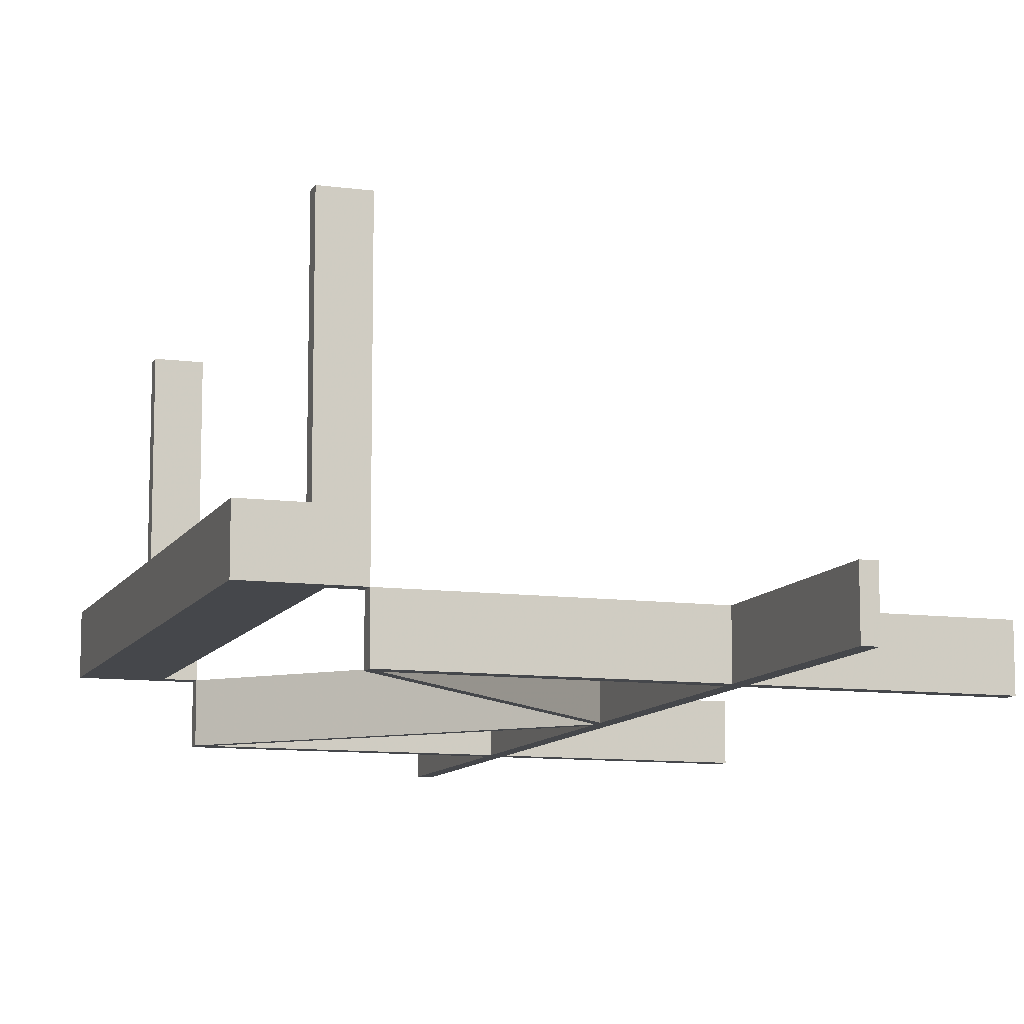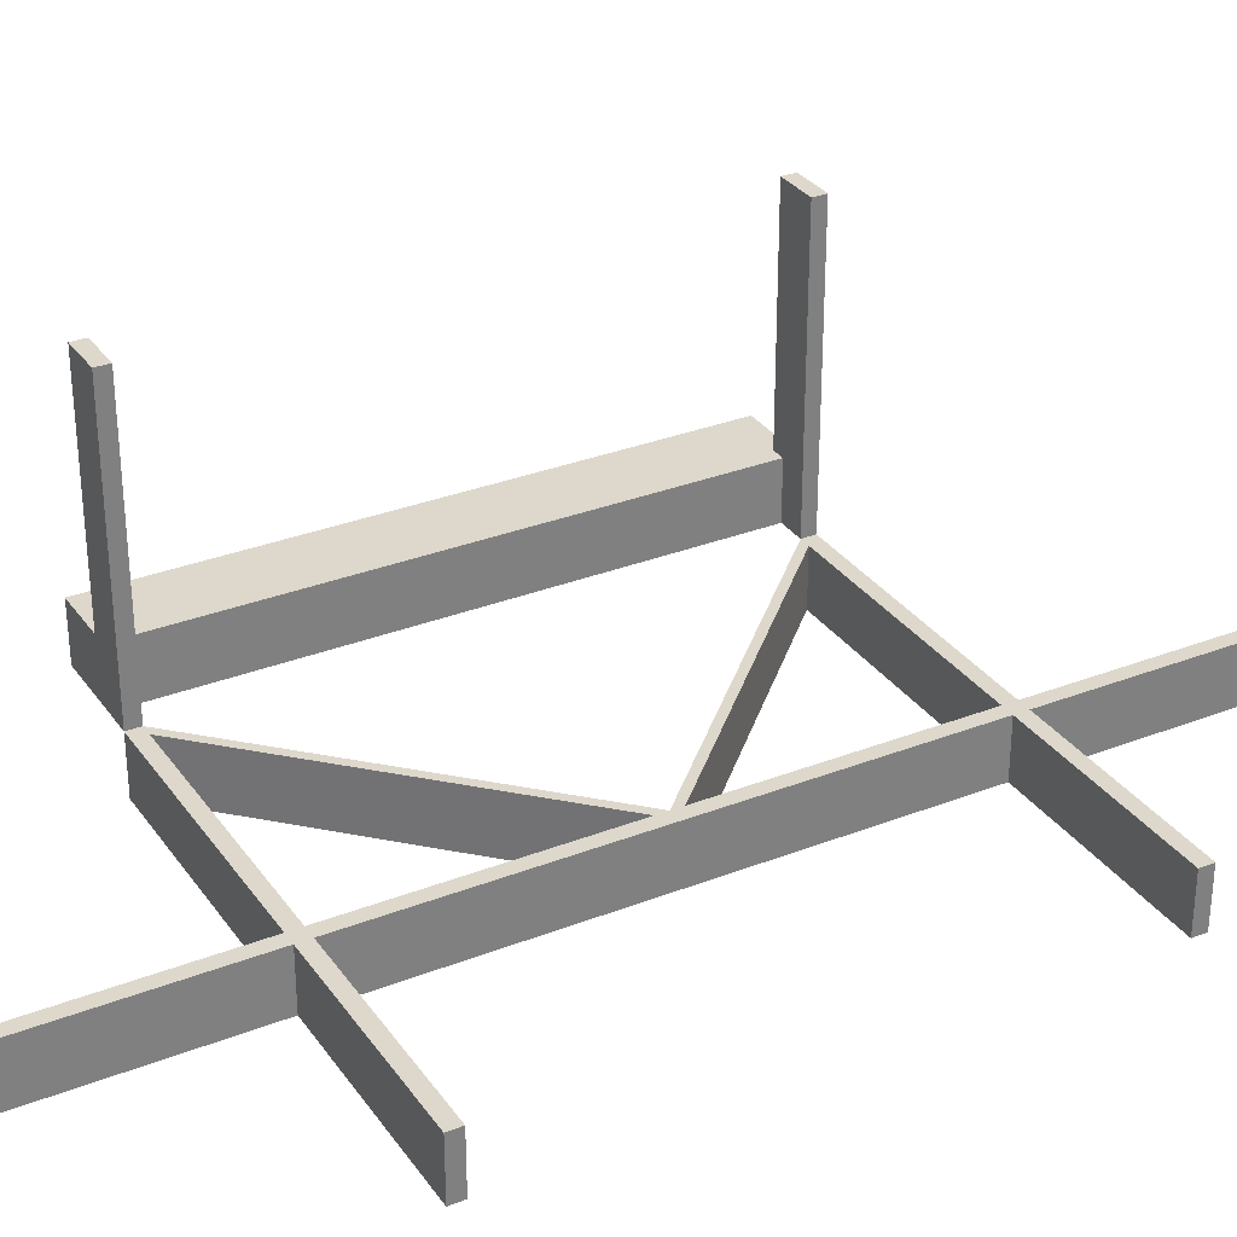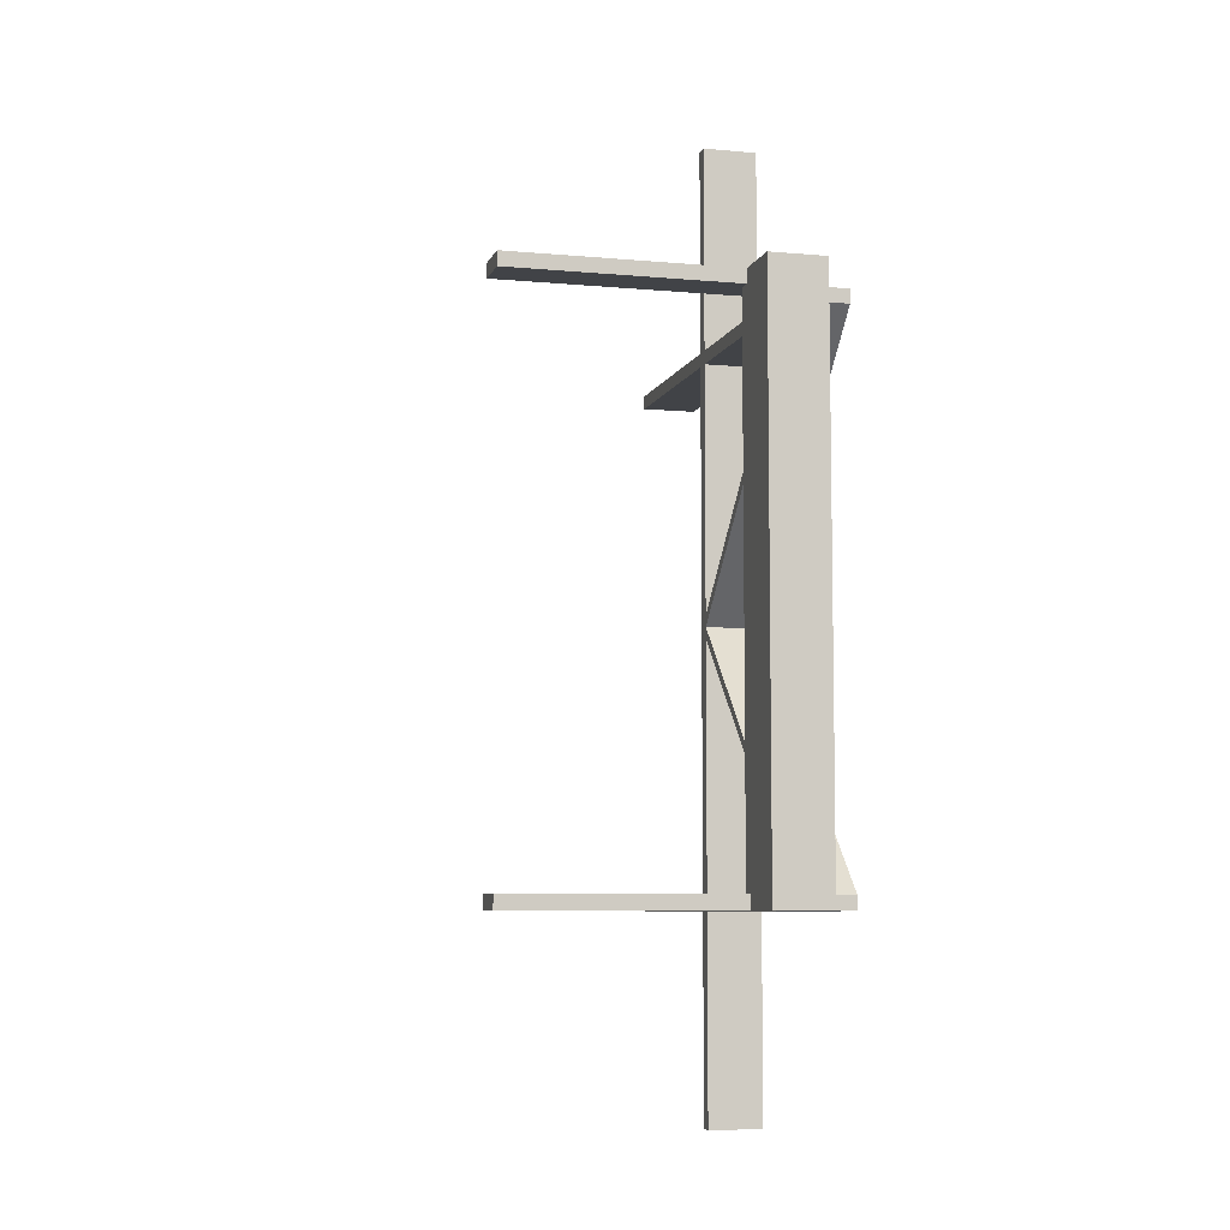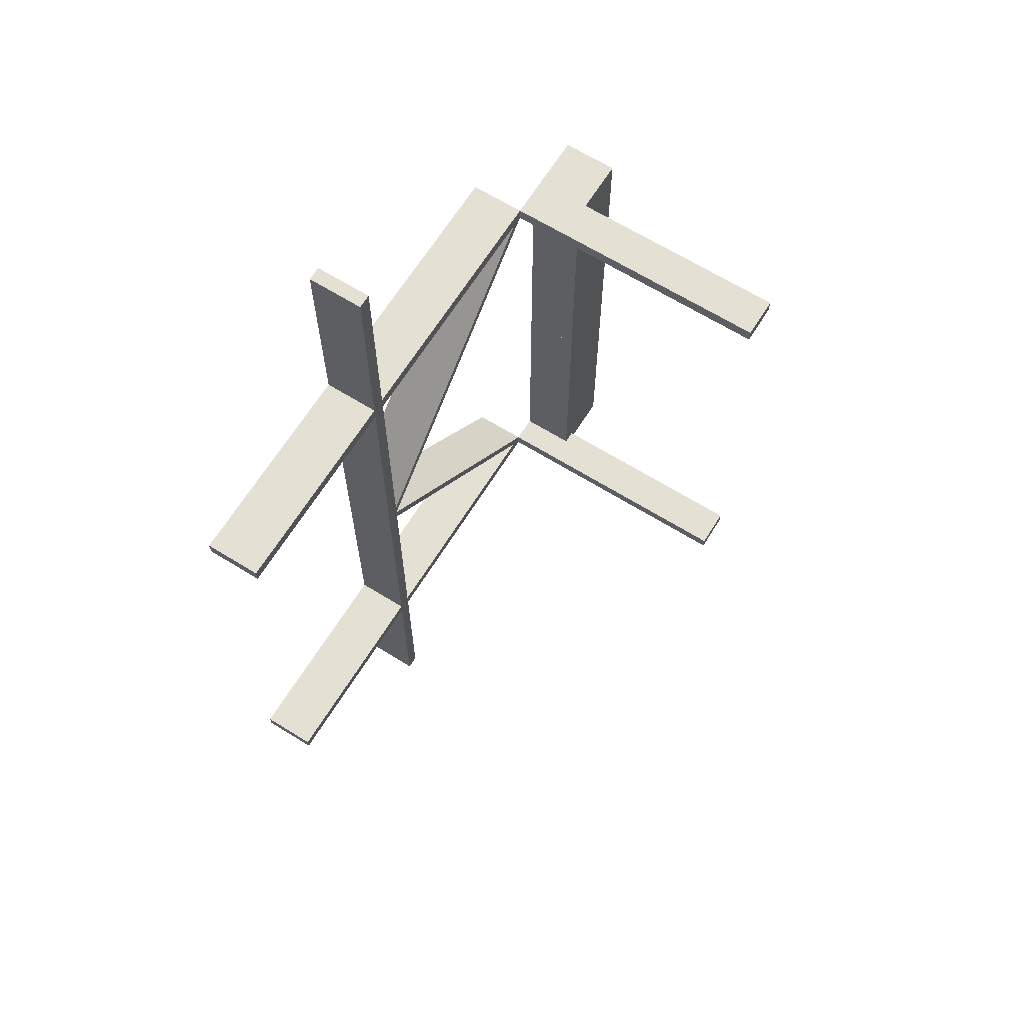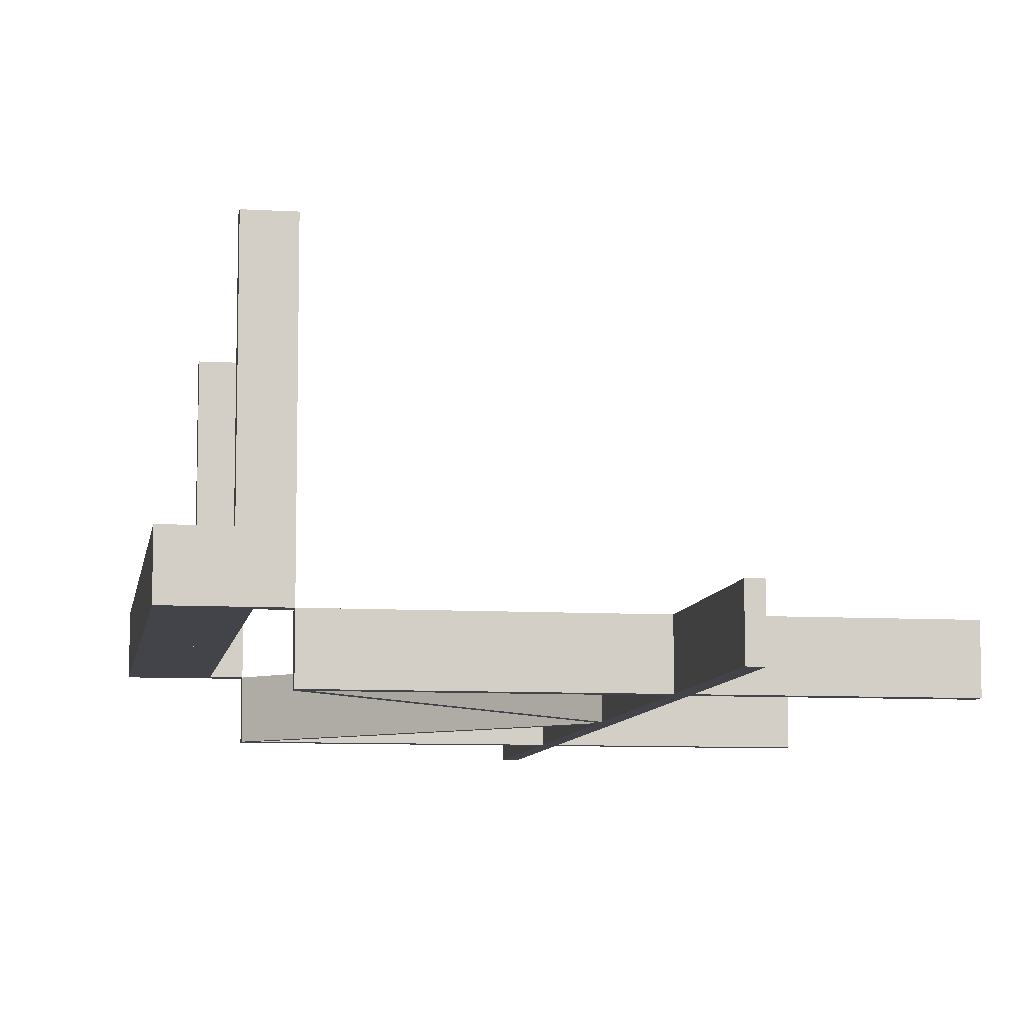
<metadata>
{"format":"obj","ext":"obj","renderer":"f3d","projection":"perspective","resolution":1024,"background":"white","views":[{"elev":-10.4,"azim":161.4,"up":"+Z"},{"elev":31.2,"azim":-119.1,"up":"+Z"},{"elev":-7.1,"azim":75.0,"up":"+Y"},{"elev":66.0,"azim":-58.1,"up":"+Y"},{"elev":-8.4,"azim":170.9,"up":"+Z"}]}
</metadata>
<code>
v 0 -0.475 0
v 0 -0.475 0.5
v 0 -0.475 -0.1
v 0 -0.5 0
v 0 -0.5 0.5
v 0 -0.5 -0.1
v 0 0.5 0
v 0 0.5 0.5
v 0 0.5 -0.1
v 0 0.475 0
v 0 0.475 0.5
v 0 0.475 -0.1
v -0.416 -0.05971 0
v -0.416 -0.05971 -0.1
v -0.416 0.05971 0
v -0.416 0.05971 -0.1
v -0.1287 0.3662 0
v -0.1287 0.3662 -0.1
v -0.1287 -0.3662 0
v -0.1287 -0.3662 -0.1
v -0.3589 -0.1214 0
v -0.3589 -0.1214 -0.1
v -0.3589 0.1214 0
v -0.3589 0.1214 -0.1
v -0.03963 0.4553 0
v -0.03963 0.4553 -0.1
v -0.03963 -0.4553 0
v -0.03963 -0.4553 -0.1
v -0.4556 0.03996 0
v -0.4556 0.03996 -0.1
v -0.4556 -0.03996 0
v -0.4556 -0.03996 -0.1
v -0.875 -0.475 0
v -0.875 -0.475 -0.1
v -0.875 -0.5 0
v -0.875 -0.5 -0.1
v -0.875 0.5 0
v -0.875 0.5 -0.1
v -0.875 0.475 0
v -0.875 0.475 -0.1
v -0.475 0 0
v -0.475 0 -0.1
v -0.475 -0.875 0
v -0.475 -0.875 -0.1
v -0.475 0.875 0
v -0.475 0.875 -0.1
v -0.2455 -0.2455 0
v -0.2455 -0.2455 -0.1
v -0.2455 0.2455 0
v -0.2455 0.2455 -0.1
v -0.05971 -0.416 0
v -0.05971 -0.416 -0.1
v -0.05971 0.416 0
v -0.05971 0.416 -0.1
v -0.4249 -0.06866 0
v -0.4249 -0.06866 -0.1
v -0.4249 0.06866 0
v -0.4249 0.06866 -0.1
v -0.4256 -0.06932 0
v -0.4256 -0.06932 -0.1
v -0.4256 0.06932 0
v -0.4256 0.06932 -0.1
v 0.05 0 0
v 0.05 0 0.1
v 0.05 -0.475 0
v 0.05 -0.475 0.1
v 0.05 0.475 0
v 0.05 0.475 0.1
v -0.2468 -0.2468 0
v -0.2468 -0.2468 -0.1
v -0.2468 0.2468 0
v -0.2468 0.2468 -0.1
v -0.4456 0.03002 0
v -0.4456 0.03002 -0.1
v -0.4456 -0.03002 0
v -0.4456 -0.03002 -0.1
v -0.1194 0.3569 0
v -0.1194 0.3569 -0.1
v -0.1194 -0.3569 0
v -0.1194 -0.3569 -0.1
v -0.06866 -0.4249 0
v -0.06866 -0.4249 -0.1
v -0.06866 0.4249 0
v -0.06866 0.4249 -0.1
v -0.03035 0.446 0
v -0.03035 0.446 -0.1
v -0.03035 -0.446 0
v -0.03035 -0.446 -0.1
v 0.175 0 0
v 0.175 0 0.1
v 0.175 -0.5 0
v 0.175 -0.5 0.1
v 0.175 0.5 0
v 0.175 0.5 0.1
v -0.1201 0.3576 0
v -0.1201 0.3576 -0.1
v -0.1201 -0.3576 0
v -0.1201 -0.3576 -0.1
v -0.06932 -0.4256 0
v -0.06932 -0.4256 -0.1
v -0.06932 0.4256 0
v -0.06932 0.4256 -0.1
v -0.3642 0.1267 0
v -0.3642 0.1267 -0.1
v -0.3642 -0.1267 0
v -0.3642 -0.1267 -0.1
v -0.1214 -0.3589 0
v -0.1214 -0.3589 -0.1
v -0.1214 0.3589 0
v -0.1214 0.3589 -0.1
v -0.5 0 0
v -0.5 0 -0.1
v -0.5 -0.875 0
v -0.5 -0.875 -0.1
v -0.5 0.875 0
v -0.5 0.875 -0.1
v -0.4163 0.06004 0
v -0.4163 0.06004 -0.1
v -0.4163 -0.06004 0
v -0.4163 -0.06004 -0.1
v -0.3655 0.128 0
v -0.3655 0.128 -0.1
v -0.3655 -0.128 0
v -0.3655 -0.128 -0.1
v -0.4553 -0.03963 0
v -0.4553 -0.03963 -0.1
v -0.4553 0.03963 0
v -0.4553 0.03963 -0.1
v -0.417 0.0607 0
v -0.417 0.0607 -0.1
v -0.417 -0.0607 0
v -0.417 -0.0607 -0.1
v -0.03996 -0.4556 0
v -0.03996 -0.4556 -0.1
v -0.03996 0.4556 0
v -0.03996 0.4556 -0.1
v -0.3662 -0.1287 0
v -0.3662 -0.1287 -0.1
v -0.3662 0.1287 0
v -0.3662 0.1287 -0.1
v -0.2388 0.2388 0
v -0.2388 0.2388 -0.1
v -0.2388 -0.2388 0
v -0.2388 -0.2388 -0.1
v -0.06004 0.4163 0
v -0.06004 0.4163 -0.1
v -0.06004 -0.4163 0
v -0.06004 -0.4163 -0.1
v -0.0607 0.417 0
v -0.0607 0.417 -0.1
v -0.0607 -0.417 0
v -0.0607 -0.417 -0.1
v -0.4259 0.06965 0
v -0.4259 0.06965 -0.1
v -0.4259 -0.06965 0
v -0.4259 -0.06965 -0.1
v -0.2402 0.2402 0
v -0.2402 0.2402 -0.1
v -0.2402 -0.2402 0
v -0.2402 -0.2402 -0.1
v -0.01061 0.4856 0
v -0.01061 0.4856 -0.1
v -0.01061 -0.4856 0
v -0.01061 -0.4856 -0.1
v -0.03002 -0.4456 0
v -0.03002 -0.4456 -0.1
v -0.03002 0.4456 0
v -0.03002 0.4456 -0.1
v -0.446 -0.03035 0
v -0.446 -0.03035 -0.1
v -0.446 0.03035 0
v -0.446 0.03035 -0.1
v 0.075 -0.475 0
v 0.075 -0.475 0.1
v 0.075 -0.475 0.5
v 0.075 -0.5 0
v 0.075 -0.5 0.1
v 0.075 -0.5 0.5
v 0.075 0.5 0
v 0.075 0.5 0.1
v 0.075 0.5 0.5
v 0.075 0.475 0
v 0.075 0.475 0.1
v 0.075 0.475 0.5
v -0.1267 -0.3642 0
v -0.1267 -0.3642 -0.1
v -0.1267 0.3642 0
v -0.1267 0.3642 -0.1
v -0.3569 -0.1194 0
v -0.3569 -0.1194 -0.1
v -0.3569 0.1194 0
v -0.3569 0.1194 -0.1
v -0.06965 0.4259 0
v -0.06965 0.4259 -0.1
v -0.06965 -0.4259 0
v -0.06965 -0.4259 -0.1
v -0.4856 0.01061 0
v -0.4856 0.01061 -0.1
v -0.4856 -0.01061 0
v -0.4856 -0.01061 -0.1
v -0.3576 -0.1201 0
v -0.3576 -0.1201 -0.1
v -0.3576 0.1201 0
v -0.3576 0.1201 -0.1
v -0.128 0.3655 0
v -0.128 0.3655 -0.1
v -0.128 -0.3655 0
v -0.128 -0.3655 -0.1
f 159 143 201
f 201 21 159
f 201 189 119
f 119 131 201
f 119 13 75
f 75 169 119
f 107 97 143
f 143 159 107
f 151 147 79
f 79 97 151
f 87 165 51
f 51 147 87
f 133 27 99
f 99 195 133
f 99 81 207
f 207 19 99
f 207 185 47
f 47 69 207
f 155 59 125
f 125 31 155
f 137 123 55
f 55 59 137
f 69 47 105
f 105 123 69
f 169 75 41
f 13 41 75
f 189 13 119
f 131 119 169
f 41 13 51
f 51 1 41
f 199 125 169
f 169 41 199
f 189 201 143
f 131 21 201
f 143 79 189
f 131 169 125
f 125 55 131
f 13 189 79
f 79 51 13
f 21 131 55
f 55 105 21
f 59 55 125
f 199 31 125
f 155 31 199
f 105 55 123
f 155 137 59
f 123 137 69
f 195 19 137
f 137 155 195
f 159 21 105
f 105 47 159
f 163 195 155
f 155 199 163
f 47 185 107
f 107 159 47
f 97 107 151
f 79 147 51
f 79 143 97
f 87 1 165
f 51 165 1
f 151 87 147
f 185 81 151
f 151 107 185
f 81 27 87
f 87 151 81
f 1 87 27
f 27 163 1
f 185 207 81
f 69 19 207
f 137 19 69
f 81 99 27
f 163 133 195
f 27 133 163
f 19 195 99
f 200 199 41
f 41 42 200
f 160 144 98
f 98 108 160
f 98 80 148
f 148 152 98
f 148 52 166
f 166 88 148
f 22 202 144
f 144 160 22
f 132 120 190
f 190 202 132
f 170 76 14
f 14 120 170
f 32 126 60
f 60 156 32
f 60 56 124
f 124 138 60
f 124 106 48
f 48 70 124
f 196 100 28
f 28 134 196
f 20 208 82
f 82 100 20
f 70 48 186
f 186 208 70
f 88 166 3
f 52 3 166
f 80 52 148
f 152 148 88
f 14 42 3
f 3 52 14
f 164 28 88
f 88 3 164
f 80 98 144
f 152 108 98
f 144 190 80
f 108 152 82
f 82 186 108
f 190 14 52
f 52 80 190
f 152 88 28
f 28 82 152
f 100 82 28
f 164 134 28
f 196 134 164
f 186 82 208
f 196 20 100
f 208 20 70
f 20 196 156
f 156 138 20
f 160 108 186
f 186 48 160
f 196 164 200
f 200 156 196
f 48 106 22
f 22 160 48
f 202 22 132
f 190 120 14
f 190 144 202
f 170 42 76
f 132 170 120
f 106 56 132
f 132 22 106
f 56 126 170
f 170 132 56
f 42 14 76
f 42 170 126
f 126 200 42
f 106 124 56
f 70 138 124
f 20 138 70
f 56 60 126
f 200 32 156
f 126 32 200
f 138 156 60
f 163 164 3
f 3 1 163
f 41 1 3
f 3 42 41
f 199 200 164
f 164 163 199
f 36 6 4
f 4 35 36
f 6 3 1
f 1 4 6
f 3 34 33
f 33 1 3
f 34 36 35
f 35 33 34
f 6 36 34
f 34 3 6
f 4 33 35
f 33 4 1
f 44 42 41
f 41 43 44
f 42 112 111
f 111 41 42
f 112 114 113
f 113 111 112
f 114 44 43
f 43 113 114
f 42 44 114
f 114 112 42
f 41 113 43
f 113 41 111
f 157 141 203
f 203 23 157
f 203 191 117
f 117 129 203
f 117 15 73
f 73 171 117
f 109 95 141
f 141 157 109
f 149 145 77
f 77 95 149
f 85 167 53
f 53 145 85
f 135 25 101
f 101 193 135
f 101 83 205
f 205 17 101
f 205 187 49
f 49 71 205
f 153 61 127
f 127 29 153
f 139 121 57
f 57 61 139
f 71 49 103
f 103 121 71
f 171 73 41
f 15 41 73
f 191 15 117
f 129 117 171
f 41 15 53
f 53 10 41
f 197 127 171
f 171 41 197
f 191 203 141
f 129 23 203
f 141 77 191
f 129 171 127
f 127 57 129
f 15 191 77
f 77 53 15
f 23 129 57
f 57 103 23
f 61 57 127
f 197 29 127
f 153 29 197
f 103 57 121
f 153 139 61
f 121 139 71
f 193 17 139
f 139 153 193
f 157 23 103
f 103 49 157
f 161 193 153
f 153 197 161
f 49 187 109
f 109 157 49
f 95 109 149
f 77 145 53
f 77 141 95
f 85 10 167
f 53 167 10
f 149 85 145
f 187 83 149
f 149 109 187
f 83 25 85
f 85 149 83
f 10 85 25
f 25 161 10
f 187 205 83
f 71 17 205
f 139 17 71
f 83 101 25
f 161 135 193
f 25 135 161
f 17 193 101
f 198 197 41
f 41 42 198
f 158 142 96
f 96 110 158
f 96 78 146
f 146 150 96
f 146 54 168
f 168 86 146
f 24 204 142
f 142 158 24
f 130 118 192
f 192 204 130
f 172 74 16
f 16 118 172
f 30 128 62
f 62 154 30
f 62 58 122
f 122 140 62
f 122 104 50
f 50 72 122
f 194 102 26
f 26 136 194
f 18 206 84
f 84 102 18
f 72 50 188
f 188 206 72
f 86 168 12
f 54 12 168
f 78 54 146
f 150 146 86
f 16 42 12
f 12 54 16
f 162 26 86
f 86 12 162
f 78 96 142
f 150 110 96
f 142 192 78
f 110 150 84
f 84 188 110
f 192 16 54
f 54 78 192
f 150 86 26
f 26 84 150
f 102 84 26
f 162 136 26
f 194 136 162
f 188 84 206
f 194 18 102
f 206 18 72
f 18 194 154
f 154 140 18
f 158 110 188
f 188 50 158
f 194 162 198
f 198 154 194
f 50 104 24
f 24 158 50
f 204 24 130
f 192 118 16
f 192 142 204
f 172 42 74
f 130 172 118
f 104 58 130
f 130 24 104
f 58 128 172
f 172 130 58
f 42 16 74
f 42 172 128
f 128 198 42
f 104 122 58
f 72 140 122
f 18 140 72
f 58 62 128
f 198 30 154
f 128 30 198
f 140 154 62
f 161 162 12
f 12 10 161
f 41 10 12
f 12 42 41
f 197 198 162
f 162 161 197
f 38 9 7
f 7 37 38
f 9 12 10
f 10 7 9
f 12 40 39
f 39 10 12
f 40 38 37
f 37 39 40
f 9 38 40
f 40 12 9
f 7 39 37
f 39 7 10
f 46 42 41
f 41 45 46
f 42 112 111
f 111 41 42
f 112 116 115
f 115 111 112
f 116 46 45
f 45 115 116
f 42 46 116
f 116 112 42
f 41 115 45
f 115 41 111
f 64 63 89
f 89 90 64
f 177 92 91
f 91 176 177
f 92 90 89
f 89 91 92
f 65 63 64
f 64 66 65
f 92 177 174
f 90 92 174
f 174 64 90
f 66 64 174
f 174 177 176
f 176 173 174
f 174 173 65
f 65 66 174
f 173 176 91
f 89 63 173
f 65 173 63
f 91 89 173
f 175 173 176
f 176 178 175
f 2 5 4
f 4 1 2
f 175 2 1
f 1 173 175
f 173 1 4
f 4 176 173
f 176 4 5
f 5 178 176
f 178 5 2
f 2 175 178
f 64 63 89
f 89 90 64
f 177 92 91
f 91 176 177
f 92 90 89
f 89 91 92
f 65 63 64
f 64 66 65
f 92 177 174
f 90 92 174
f 174 64 90
f 66 64 174
f 174 177 176
f 176 173 174
f 174 173 65
f 65 66 174
f 173 176 91
f 89 63 173
f 65 173 63
f 91 89 173
f 175 173 176
f 176 178 175
f 2 5 4
f 4 1 2
f 175 2 1
f 1 173 175
f 173 1 4
f 4 176 173
f 176 4 5
f 5 178 176
f 178 5 2
f 2 175 178
f 64 63 89
f 89 90 64
f 180 94 93
f 93 179 180
f 94 90 89
f 89 93 94
f 67 63 64
f 64 68 67
f 94 180 183
f 90 94 183
f 183 64 90
f 68 64 183
f 183 180 179
f 179 182 183
f 183 182 67
f 67 68 183
f 182 179 93
f 89 63 182
f 67 182 63
f 93 89 182
f 184 182 179
f 179 181 184
f 11 8 7
f 7 10 11
f 184 11 10
f 10 182 184
f 182 10 7
f 7 179 182
f 179 7 8
f 8 181 179
f 181 8 11
f 11 184 181
f 64 63 89
f 89 90 64
f 180 94 93
f 93 179 180
f 94 90 89
f 89 93 94
f 67 63 64
f 64 68 67
f 94 180 183
f 90 94 183
f 183 64 90
f 68 64 183
f 183 180 179
f 179 182 183
f 183 182 67
f 67 68 183
f 182 179 93
f 89 63 182
f 67 182 63
f 93 89 182
f 184 182 179
f 179 181 184
f 11 8 7
f 7 10 11
f 184 11 10
f 10 182 184
f 182 10 7
f 7 179 182
f 179 7 8
f 8 181 179
f 181 8 11
f 11 184 181

</code>
